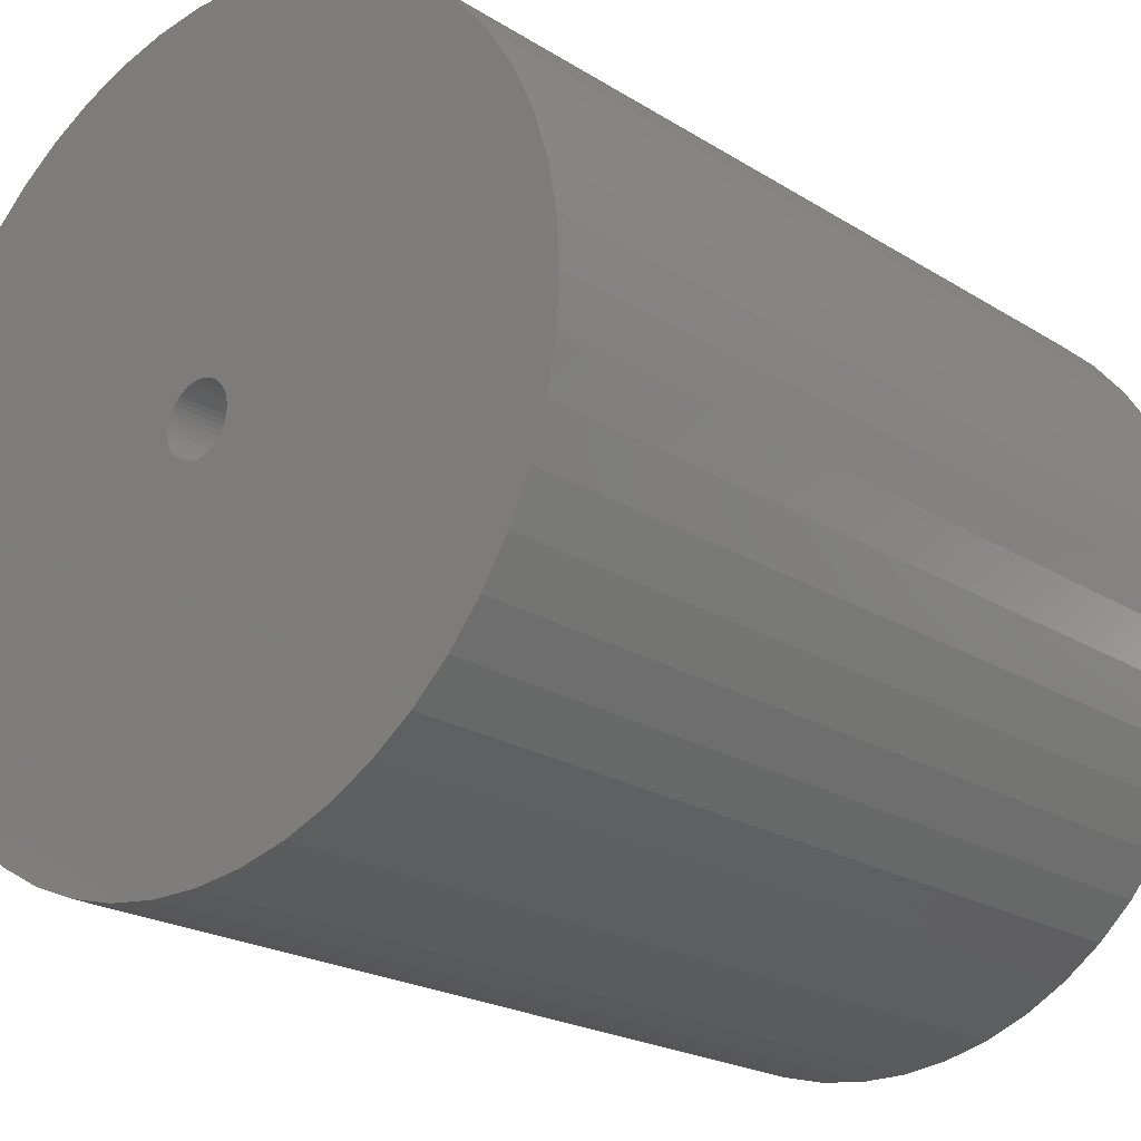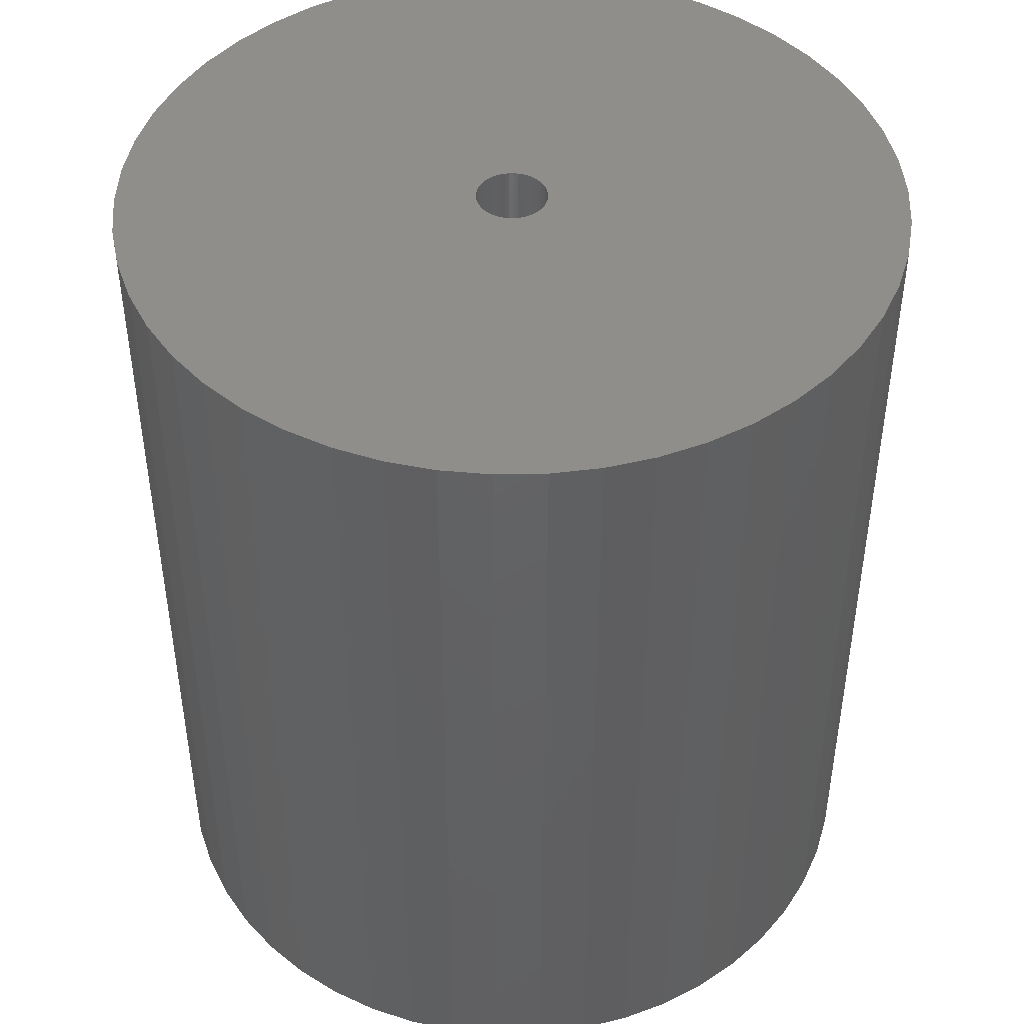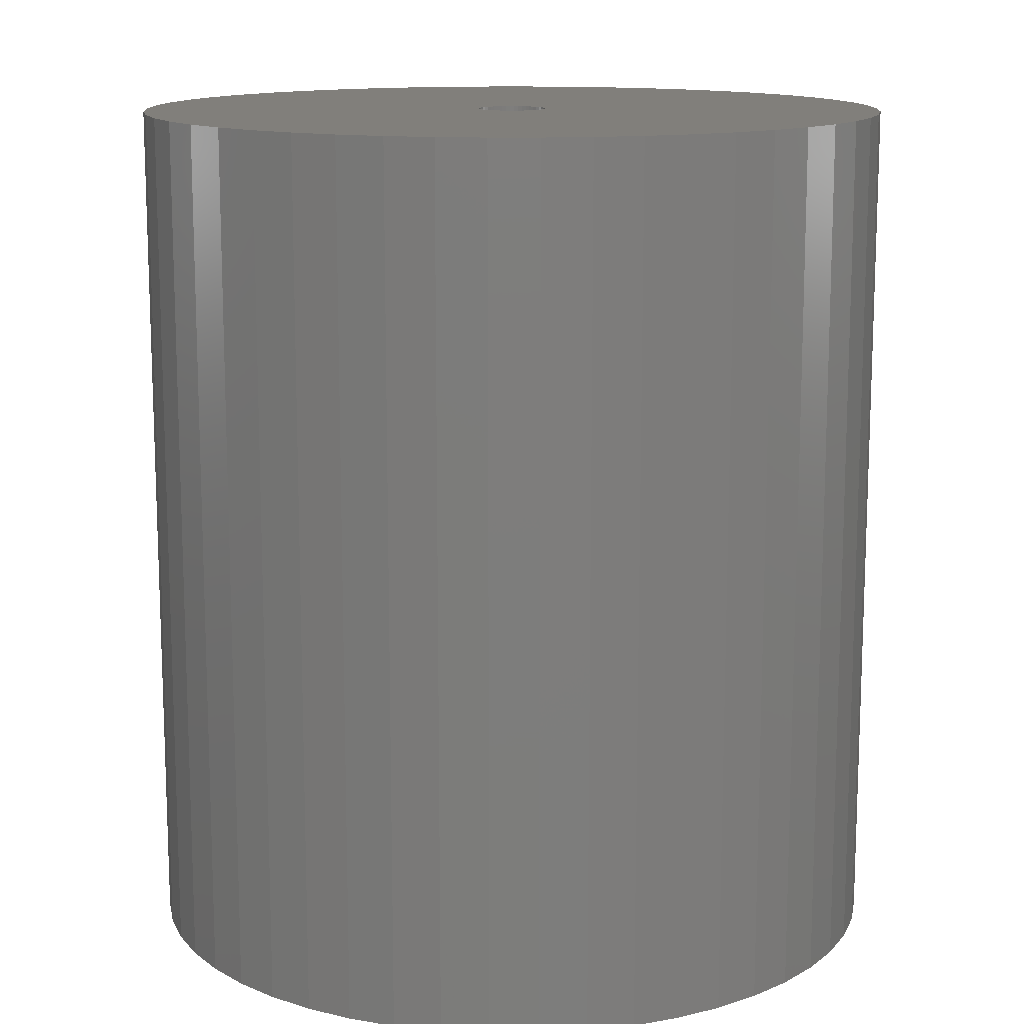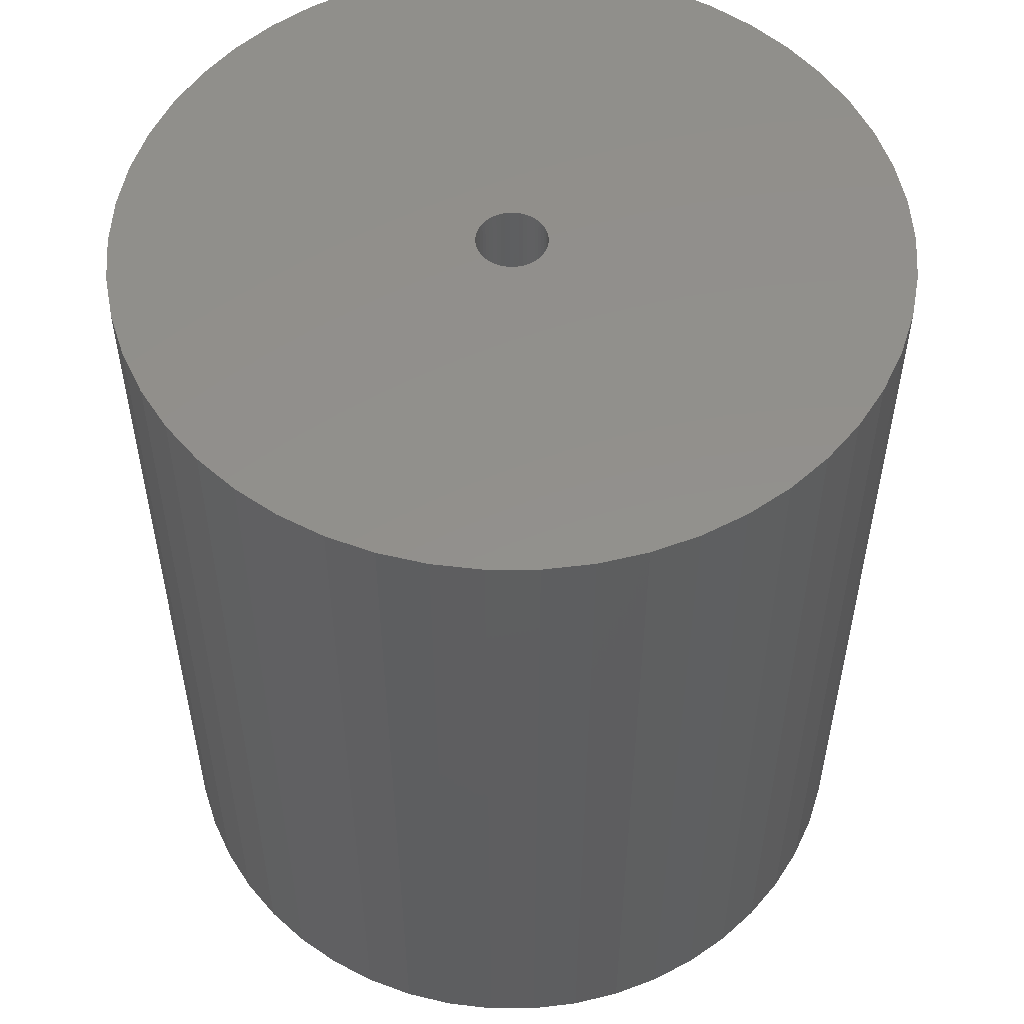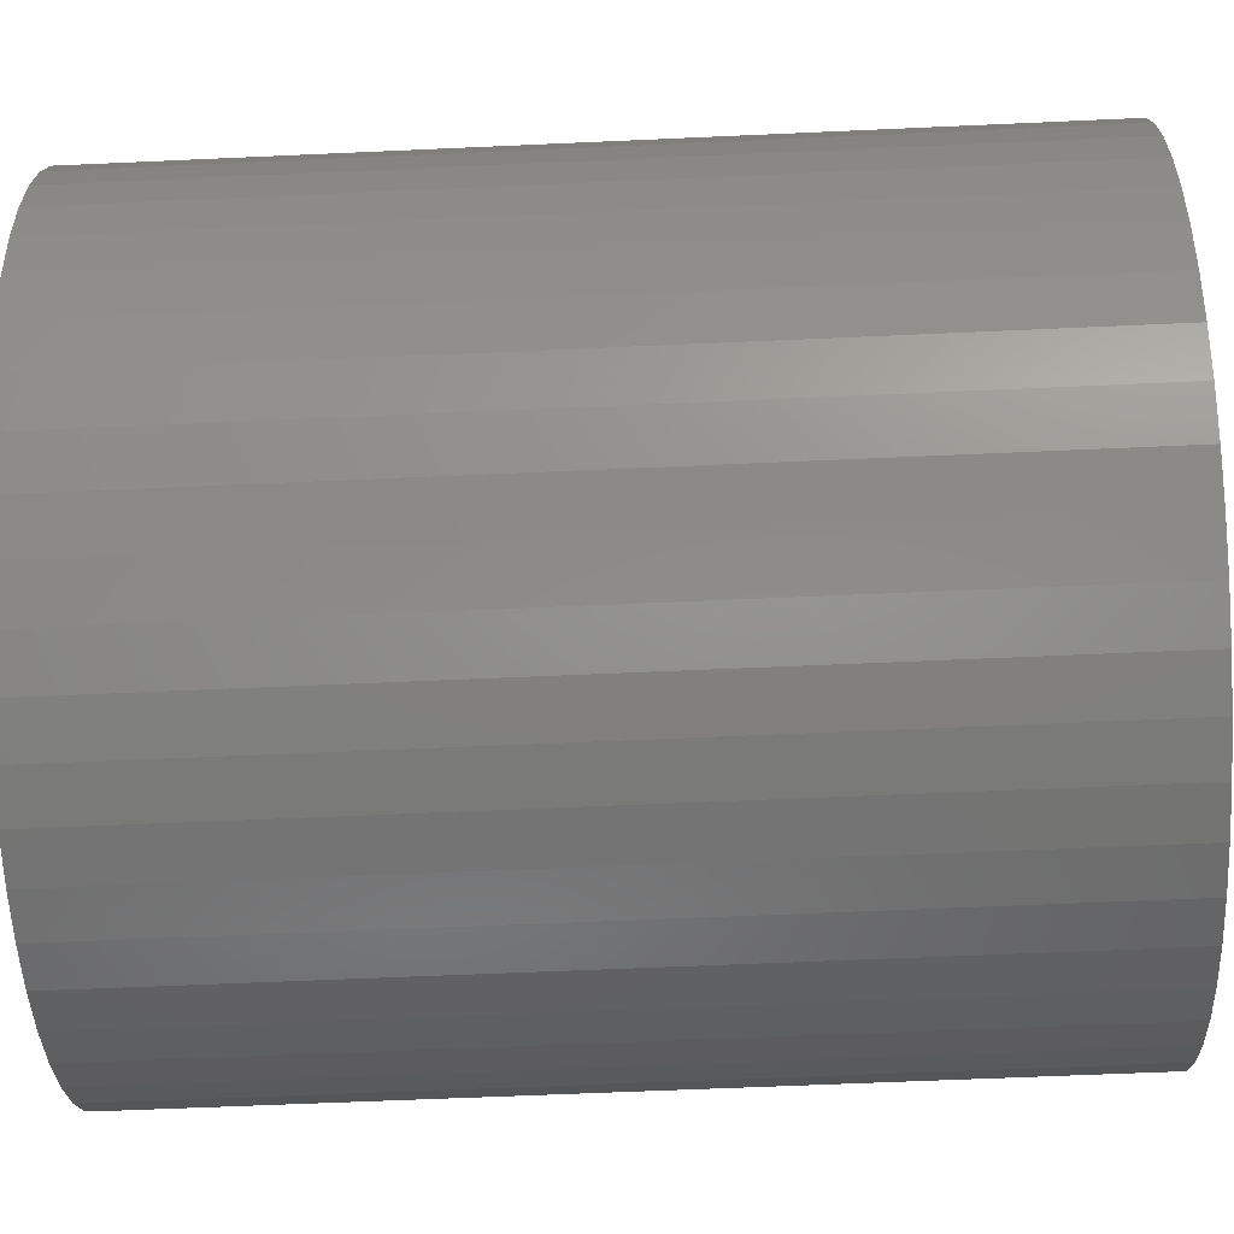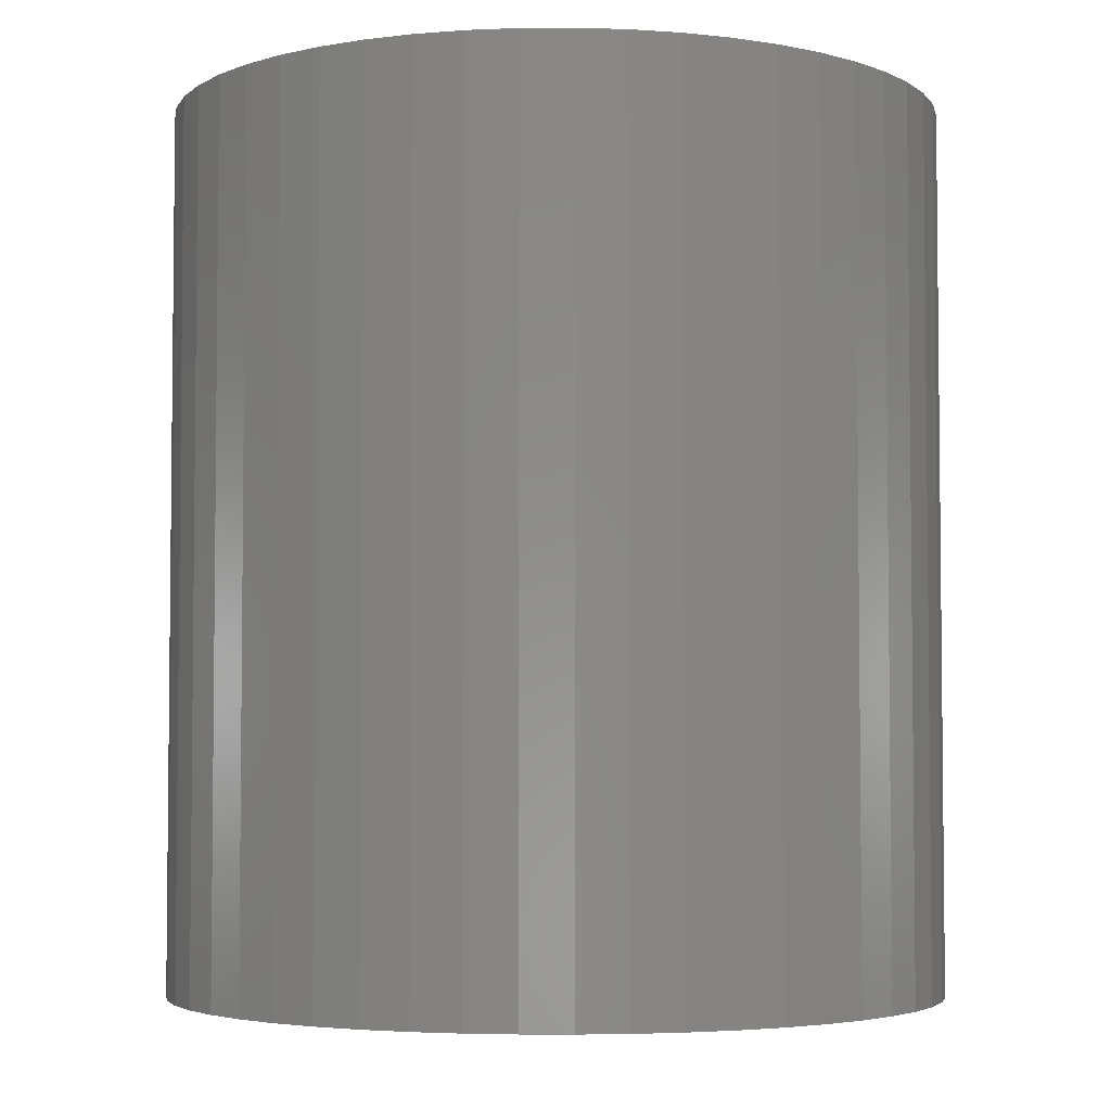
<metadata>
{"format":"stl","ext":"stl","renderer":"f3d","projection":"perspective","resolution":1024,"background":"white","views":[{"elev":-21.4,"azim":-137.9,"up":"+Y"},{"elev":45.5,"azim":-87.5,"up":"+Z"},{"elev":13.2,"azim":-36.3,"up":"+Z"},{"elev":53.6,"azim":50.3,"up":"+Z"},{"elev":-58.9,"azim":92.7,"up":"+Y"},{"elev":-4.0,"azim":80.3,"up":"+Z"}]}
</metadata>
<code>
# stl→obj: 200 verts, 400 faces
v 22 0 25
v 21.83 2.757 -25
v 21.83 2.757 25
v 22 0 -25
v -22 0 -25
v -21.83 2.757 25
v -21.83 2.757 -25
v -22 0 25
v 1.381 21.96 -25
v -1.381 21.96 25
v 1.381 21.96 25
v -1.381 21.96 -25
v -1.381 -21.96 -25
v 1.381 -21.96 25
v -1.381 -21.96 25
v 1.381 -21.96 -25
v 16.04 15.06 -25
v 14.02 16.95 25
v 16.04 15.06 25
v 14.02 16.95 -25
v -14.02 16.95 -25
v -16.04 15.06 25
v -14.02 16.95 25
v -16.04 15.06 -25
v -6.798 20.92 -25
v -9.367 19.91 25
v -6.798 20.92 25
v -9.367 19.91 -25
v 20.46 8.099 25
v 19.28 10.6 -25
v 19.28 10.6 25
v 20.46 8.099 -25
v 21.31 5.471 -25
v 21.31 5.471 25
v 9.367 19.91 -25
v 6.798 20.92 25
v 9.367 19.91 25
v 6.798 20.92 -25
v 4.122 21.61 25
v 4.122 21.61 -25
v 11.79 18.58 -25
v 11.79 18.58 25
v -20.46 8.099 -25
v -19.28 10.6 25
v -19.28 10.6 -25
v -20.46 8.099 25
v -21.31 5.471 -25
v -21.31 5.471 25
v -4.122 21.61 25
v -4.122 21.61 -25
v 4.122 -21.61 25
v 4.122 -21.61 -25
v 17.8 12.93 25
v 17.8 12.93 -25
v -17.8 12.93 25
v -17.8 12.93 -25
v 2 0 25
v 1.984 0.2507 25
v 21.83 -2.757 25
v 1.937 0.4974 25
v 1.984 -0.2507 25
v 1.86 0.7362 25
v 21.31 -5.471 25
v 1.753 0.9635 25
v 1.937 -0.4974 25
v 1.618 1.176 25
v 20.46 -8.099 25
v 1.458 1.369 25
v 1.86 -0.7362 25
v 1.275 1.541 25
v 19.28 -10.6 25
v 1.072 1.689 25
v 1.753 -0.9635 25
v 0.8516 1.81 25
v 17.8 -12.93 25
v 0.618 1.902 25
v 1.618 -1.176 25
v 16.04 -15.06 25
v 0.3748 1.965 25
v 0.1256 1.996 25
v -0.1256 1.996 25
v -0.3748 1.965 25
v -0.618 1.902 25
v -0.8516 1.81 25
v -1.072 1.689 25
v -11.79 18.58 25
v -1.275 1.541 25
v -1.458 1.369 25
v -1.618 1.176 25
v 1.458 -1.369 25
v 14.02 -16.95 25
v 1.275 -1.541 25
v 11.79 -18.58 25
v 1.072 -1.689 25
v 9.367 -19.91 25
v 0.8516 -1.81 25
v 6.798 -20.92 25
v 0.618 -1.902 25
v 0.3748 -1.965 25
v 0.1256 -1.996 25
v -0.1256 -1.996 25
v -0.3748 -1.965 25
v -4.122 -21.61 25
v -0.618 -1.902 25
v -6.798 -20.92 25
v -0.8516 -1.81 25
v -9.367 -19.91 25
v -1.072 -1.689 25
v -11.79 -18.58 25
v -1.275 -1.541 25
v -14.02 -16.95 25
v -1.458 -1.369 25
v -16.04 -15.06 25
v -1.618 -1.176 25
v -17.8 -12.93 25
v -1.753 -0.9635 25
v -19.28 -10.6 25
v -1.86 -0.7362 25
v -20.46 -8.099 25
v -1.937 -0.4974 25
v -21.31 -5.471 25
v -1.984 -0.2507 25
v -21.83 -2.757 25
v -2 0 25
v -1.753 0.9635 25
v -1.86 0.7362 25
v -1.937 0.4974 25
v -1.984 0.2507 25
v -11.79 18.58 -25
v 21.83 -2.757 -25
v 21.31 -5.471 -25
v -16.04 -15.06 -25
v -14.02 -16.95 -25
v -19.28 -10.6 -25
v -20.46 -8.099 -25
v -17.8 -12.93 -25
v 2 0 -25
v 1.984 -0.2507 -25
v 1.937 -0.4974 -25
v 20.46 -8.099 -25
v 1.984 0.2507 -25
v 1.86 -0.7362 -25
v 19.28 -10.6 -25
v 1.753 -0.9635 -25
v 17.8 -12.93 -25
v 1.937 0.4974 -25
v 1.618 -1.176 -25
v 16.04 -15.06 -25
v 1.458 -1.369 -25
v 14.02 -16.95 -25
v 1.86 0.7362 -25
v 1.275 -1.541 -25
v 11.79 -18.58 -25
v 1.072 -1.689 -25
v 9.367 -19.91 -25
v 1.753 0.9635 -25
v 0.8516 -1.81 -25
v 6.798 -20.92 -25
v 0.618 -1.902 -25
v 1.618 1.176 -25
v 0.3748 -1.965 -25
v 0.1256 -1.996 -25
v -0.1256 -1.996 -25
v -0.3748 -1.965 -25
v -4.122 -21.61 -25
v -0.618 -1.902 -25
v -6.798 -20.92 -25
v -0.8516 -1.81 -25
v -9.367 -19.91 -25
v -1.072 -1.689 -25
v -11.79 -18.58 -25
v -1.275 -1.541 -25
v -1.458 -1.369 -25
v -1.618 -1.176 -25
v 1.458 1.369 -25
v 1.275 1.541 -25
v 1.072 1.689 -25
v 0.8516 1.81 -25
v 0.618 1.902 -25
v 0.3748 1.965 -25
v 0.1256 1.996 -25
v -0.1256 1.996 -25
v -0.3748 1.965 -25
v -0.618 1.902 -25
v -0.8516 1.81 -25
v -1.072 1.689 -25
v -1.275 1.541 -25
v -1.458 1.369 -25
v -1.618 1.176 -25
v -1.753 0.9635 -25
v -1.86 0.7362 -25
v -1.937 0.4974 -25
v -1.984 0.2507 -25
v -2 0 -25
v -1.753 -0.9635 -25
v -1.86 -0.7362 -25
v -1.937 -0.4974 -25
v -21.31 -5.471 -25
v -1.984 -0.2507 -25
v -21.83 -2.757 -25
f 1 2 3
f 2 1 4
f 5 6 7
f 6 5 8
f 9 10 11
f 10 9 12
f 13 14 15
f 14 13 16
f 17 18 19
f 18 17 20
f 21 22 23
f 22 21 24
f 25 26 27
f 26 25 28
f 29 30 31
f 30 29 32
f 3 33 34
f 33 3 2
f 35 36 37
f 36 35 38
f 38 39 36
f 39 38 40
f 41 37 42
f 37 41 35
f 43 44 45
f 44 43 46
f 47 46 43
f 46 47 48
f 12 49 10
f 49 12 50
f 16 51 14
f 51 16 52
f 34 32 29
f 32 34 33
f 53 17 19
f 17 53 54
f 31 54 53
f 54 31 30
f 40 11 39
f 11 40 9
f 20 42 18
f 42 20 41
f 45 55 56
f 55 45 44
f 56 22 24
f 22 56 55
f 7 48 47
f 48 7 6
f 57 1 3
f 58 3 34
f 1 57 59
f 60 34 29
f 61 59 57
f 62 29 31
f 59 61 63
f 64 31 53
f 65 63 61
f 66 53 19
f 63 65 67
f 68 19 18
f 69 67 65
f 70 18 42
f 67 69 71
f 72 42 37
f 73 71 69
f 74 37 36
f 71 73 75
f 76 36 39
f 77 75 73
f 75 77 78
f 3 58 57
f 34 60 58
f 29 62 60
f 31 64 62
f 53 66 64
f 19 68 66
f 79 39 11
f 18 70 68
f 42 72 70
f 37 74 72
f 36 76 74
f 39 79 76
f 11 80 79
f 11 81 80
f 10 81 11
f 81 10 82
f 49 82 10
f 82 49 83
f 27 83 49
f 83 27 84
f 26 84 27
f 84 26 85
f 86 85 26
f 85 86 87
f 23 87 86
f 87 23 88
f 22 88 23
f 88 22 89
f 90 78 77
f 78 90 91
f 92 91 90
f 91 92 93
f 94 93 92
f 93 94 95
f 96 95 94
f 95 96 97
f 98 97 96
f 97 98 51
f 99 51 98
f 51 99 14
f 100 14 99
f 101 14 100
f 15 101 102
f 103 102 104
f 105 104 106
f 107 106 108
f 109 108 110
f 101 15 14
f 111 110 112
f 113 112 114
f 115 114 116
f 117 116 118
f 119 118 120
f 121 120 122
f 123 122 124
f 55 89 22
f 102 103 15
f 89 55 125
f 104 105 103
f 44 125 55
f 106 107 105
f 125 44 126
f 108 109 107
f 46 126 44
f 110 111 109
f 126 46 127
f 112 113 111
f 48 127 46
f 114 115 113
f 127 48 128
f 116 117 115
f 6 128 48
f 118 119 117
f 128 6 124
f 120 121 119
f 8 124 6
f 122 123 121
f 124 8 123
f 28 86 26
f 86 28 129
f 129 23 86
f 23 129 21
f 50 27 49
f 27 50 25
f 59 4 1
f 4 59 130
f 63 130 59
f 130 63 131
f 132 111 113
f 111 132 133
f 134 119 135
f 119 134 117
f 136 117 134
f 117 136 115
f 137 4 130
f 138 130 131
f 4 137 2
f 139 131 140
f 141 2 137
f 142 140 143
f 2 141 33
f 144 143 145
f 146 33 141
f 147 145 148
f 33 146 32
f 149 148 150
f 151 32 146
f 152 150 153
f 32 151 30
f 154 153 155
f 156 30 151
f 157 155 158
f 30 156 54
f 159 158 52
f 160 54 156
f 54 160 17
f 130 138 137
f 131 139 138
f 140 142 139
f 143 144 142
f 145 147 144
f 148 149 147
f 161 52 16
f 150 152 149
f 153 154 152
f 155 157 154
f 158 159 157
f 52 161 159
f 16 162 161
f 16 163 162
f 13 163 16
f 163 13 164
f 165 164 13
f 164 165 166
f 167 166 165
f 166 167 168
f 169 168 167
f 168 169 170
f 171 170 169
f 170 171 172
f 133 172 171
f 172 133 173
f 132 173 133
f 173 132 174
f 175 17 160
f 17 175 20
f 176 20 175
f 20 176 41
f 177 41 176
f 41 177 35
f 178 35 177
f 35 178 38
f 179 38 178
f 38 179 40
f 180 40 179
f 40 180 9
f 181 9 180
f 182 9 181
f 12 182 183
f 50 183 184
f 25 184 185
f 28 185 186
f 129 186 187
f 182 12 9
f 21 187 188
f 24 188 189
f 56 189 190
f 45 190 191
f 43 191 192
f 47 192 193
f 7 193 194
f 136 174 132
f 183 50 12
f 174 136 195
f 184 25 50
f 134 195 136
f 185 28 25
f 195 134 196
f 186 129 28
f 135 196 134
f 187 21 129
f 196 135 197
f 188 24 21
f 198 197 135
f 189 56 24
f 197 198 199
f 190 45 56
f 200 199 198
f 191 43 45
f 199 200 194
f 192 47 43
f 5 194 200
f 193 7 47
f 194 5 7
f 155 93 95
f 93 155 153
f 71 140 67
f 140 71 143
f 169 105 107
f 105 169 167
f 132 115 136
f 115 132 113
f 135 121 198
f 121 135 119
f 150 78 91
f 78 150 148
f 158 95 97
f 95 158 155
f 52 97 51
f 97 52 158
f 75 143 71
f 143 75 145
f 78 145 75
f 145 78 148
f 67 131 63
f 131 67 140
f 133 109 111
f 109 133 171
f 171 107 109
f 107 171 169
f 198 123 200
f 123 198 121
f 200 8 5
f 8 200 123
f 153 91 93
f 91 153 150
f 167 103 105
f 103 167 165
f 165 15 103
f 15 165 13
f 137 58 141
f 58 137 57
f 124 193 128
f 193 124 194
f 182 80 81
f 80 182 181
f 162 101 100
f 101 162 163
f 149 92 90
f 92 149 152
f 176 68 70
f 68 176 175
f 188 87 88
f 87 188 187
f 185 83 84
f 83 185 184
f 151 64 156
f 64 151 62
f 141 60 146
f 60 141 58
f 179 74 76
f 74 179 178
f 177 70 72
f 70 177 176
f 126 190 125
f 190 126 191
f 125 189 89
f 189 125 190
f 127 191 126
f 191 127 192
f 186 84 85
f 84 186 185
f 184 82 83
f 82 184 183
f 142 65 139
f 65 142 69
f 146 62 151
f 62 146 60
f 160 68 175
f 68 160 66
f 156 66 160
f 66 156 64
f 180 76 79
f 76 180 179
f 181 79 80
f 79 181 180
f 128 192 127
f 192 128 193
f 187 85 87
f 85 187 186
f 183 81 82
f 81 183 182
f 138 57 137
f 57 138 61
f 139 61 138
f 61 139 65
f 172 112 110
f 112 172 173
f 114 195 116
f 195 114 174
f 116 196 118
f 196 116 195
f 154 96 94
f 96 154 157
f 157 98 96
f 98 157 159
f 178 72 74
f 72 178 177
f 89 188 88
f 188 89 189
f 144 69 142
f 69 144 73
f 118 197 120
f 197 118 196
f 152 94 92
f 94 152 154
f 159 99 98
f 99 159 161
f 161 100 99
f 100 161 162
f 147 73 144
f 73 147 77
f 149 77 147
f 77 149 90
f 163 102 101
f 102 163 164
f 164 104 102
f 104 164 166
f 112 174 114
f 174 112 173
f 120 199 122
f 199 120 197
f 122 194 124
f 194 122 199
f 168 108 106
f 108 168 170
f 170 110 108
f 110 170 172
f 166 106 104
f 106 166 168

</code>
